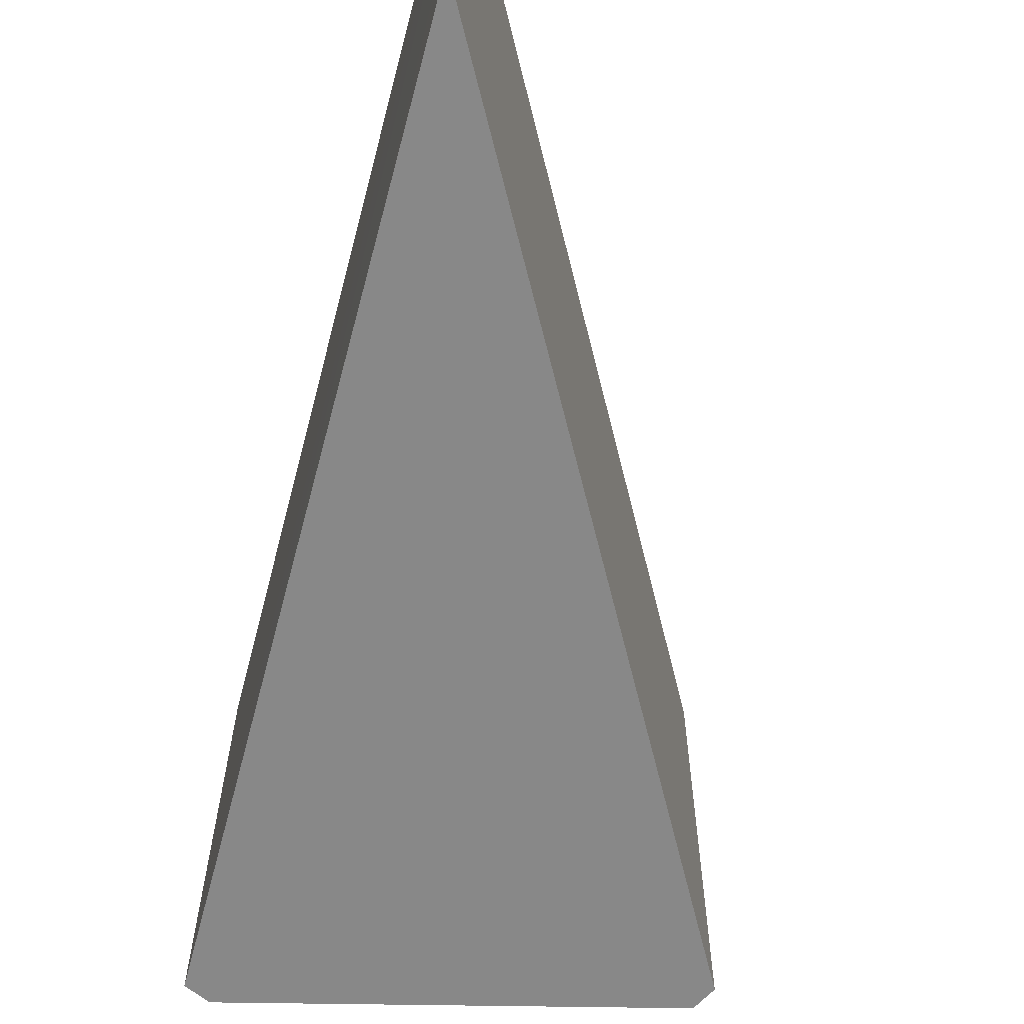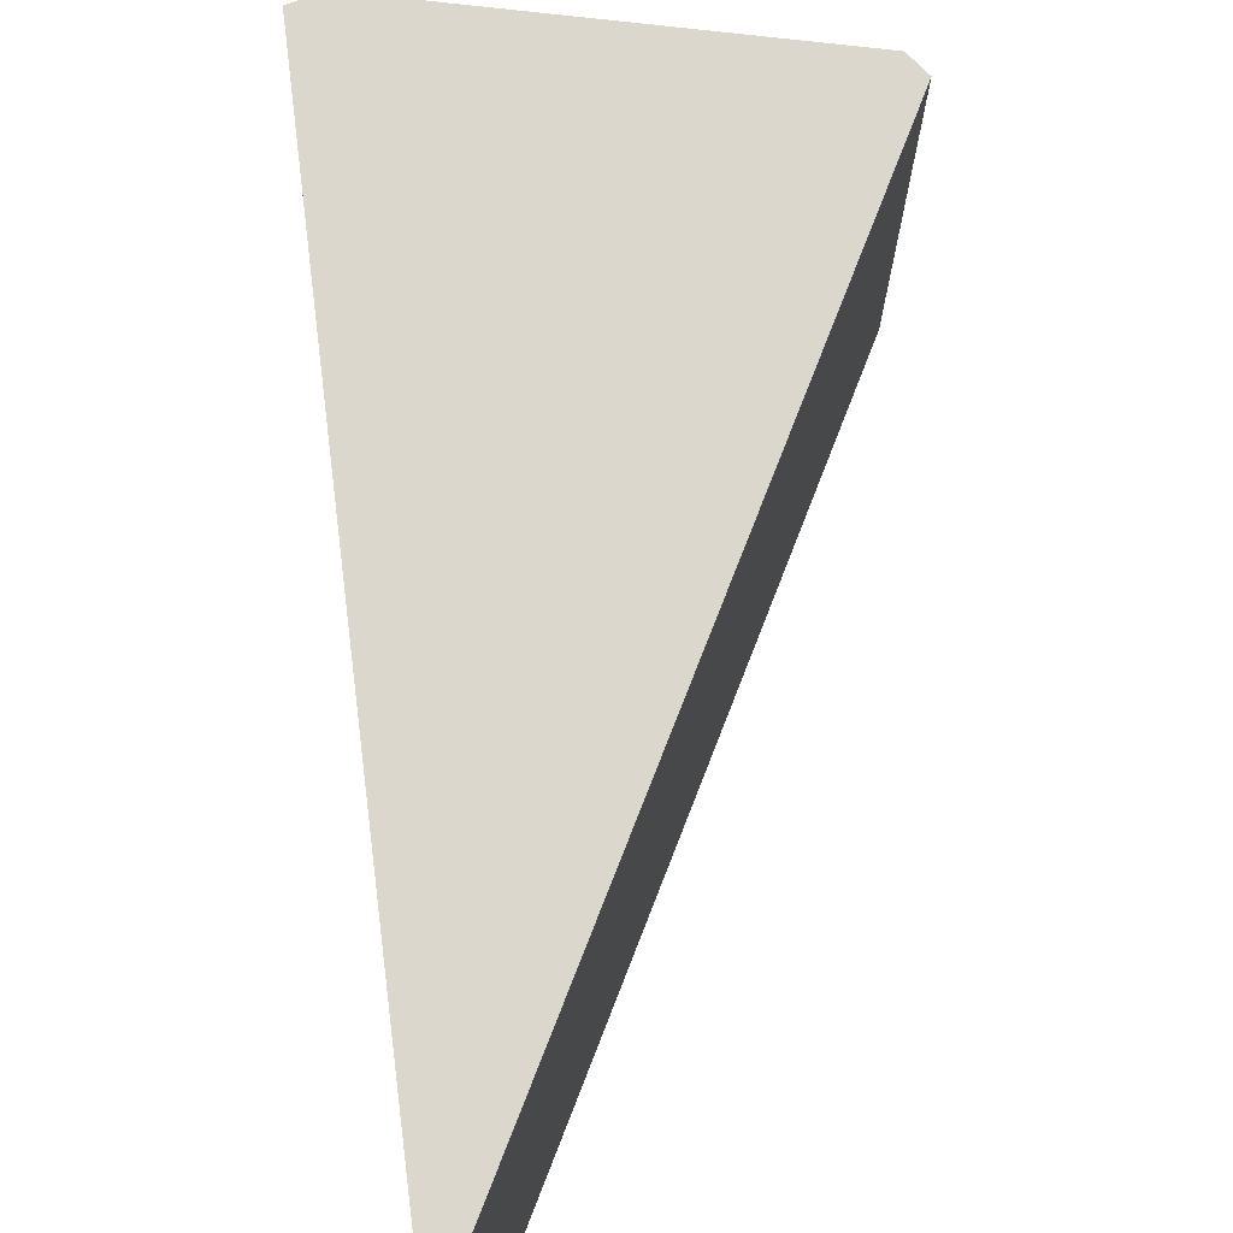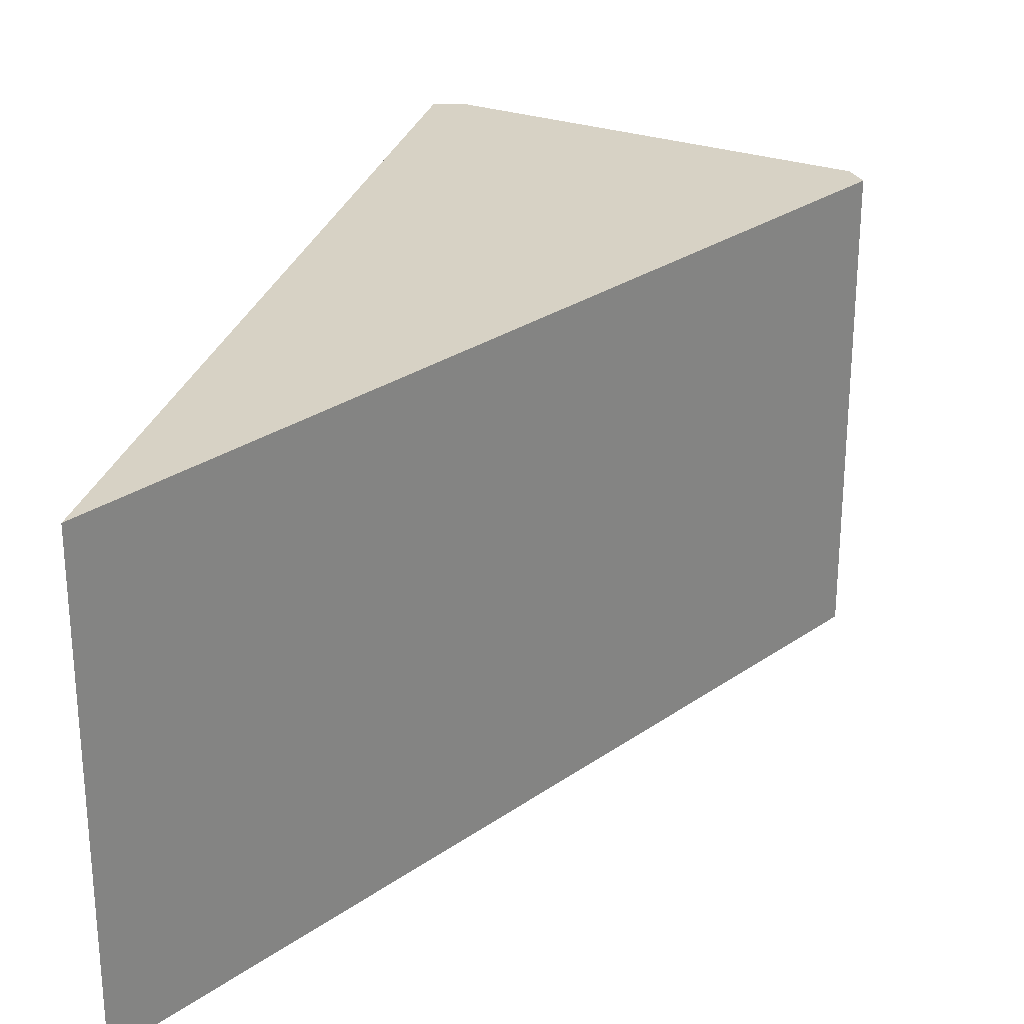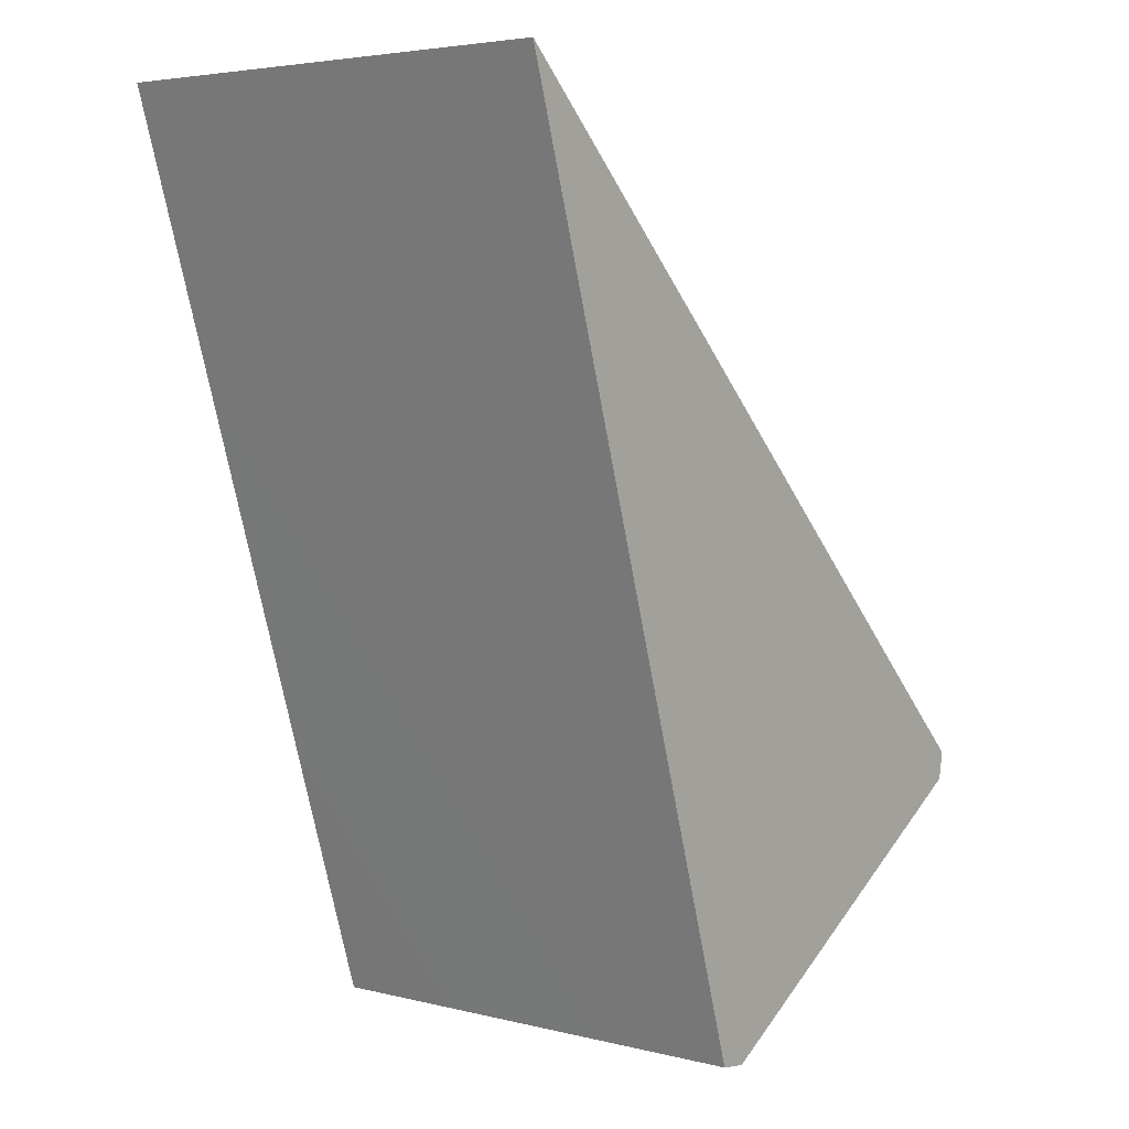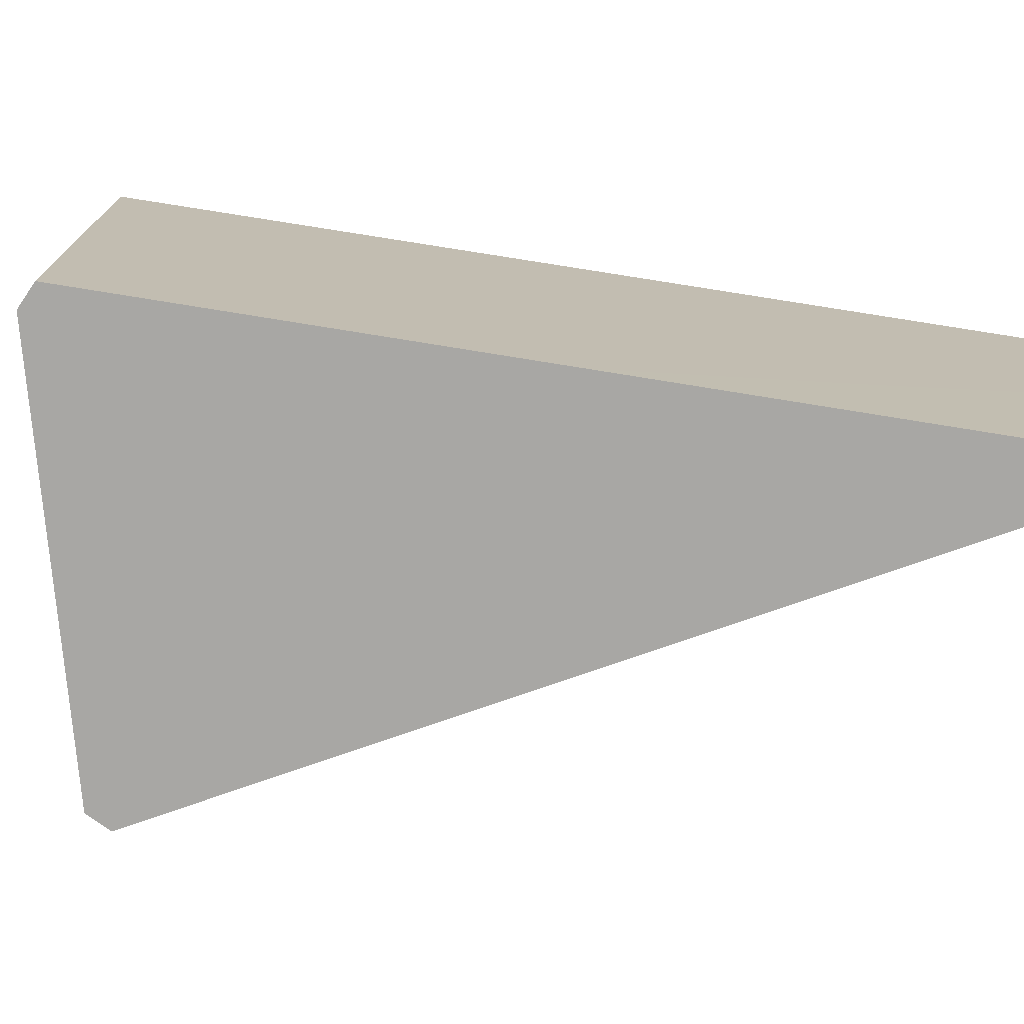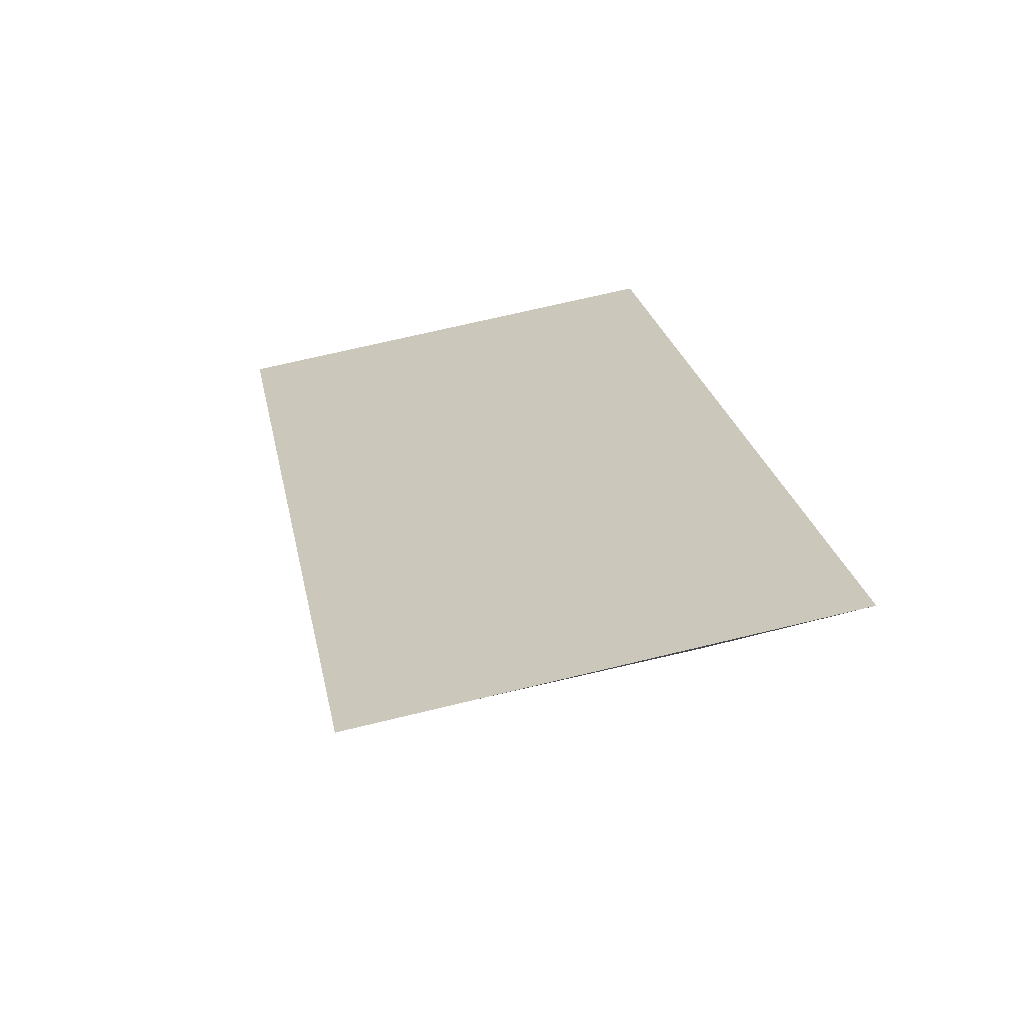
<metadata>
{"format":"obj","ext":"obj","renderer":"f3d","projection":"perspective","resolution":1024,"background":"white","views":[{"elev":-62.9,"azim":-32.0,"up":"+Y"},{"elev":72.8,"azim":-24.6,"up":"+Y"},{"elev":27.3,"azim":-2.9,"up":"+Y"},{"elev":4.2,"azim":-51.9,"up":"+Z"},{"elev":-74.6,"azim":-116.4,"up":"+Y"},{"elev":67.5,"azim":-103.8,"up":"+Z"}]}
</metadata>
<code>
o Cheese
g Cheese (1)
v 0.4265 7.153e-07 0.4025
v -0.4197 8.04e-07 -0.1163
v -1.023 2.931e-07 1.81
v -0.4197 8.04e-07 -0.1163
v -0.426 -1 -0.1202
v -1.023 2.931e-07 1.81
v -1.023 -1 1.81
v -0.426 -1 -0.1202
v 0.4265 -1 0.4025
v -1.023 -1 1.81
v 0.4265 -1 0.4025
v 0.4265 7.153e-07 0.4025
v -1.023 -1 1.81
v -1.023 2.931e-07 1.81
v 0.4078 7.833e-07 0.3475
v -0.3475 8.619e-07 -0.1119
v 0.4165 -1 0.3444
v -0.3667 -1 -0.1284
v 0.4265 7.153e-07 0.4025
v -0.4197 8.04e-07 -0.1163
v 0.4078 7.833e-07 0.3475
v -0.3475 8.619e-07 -0.1119
v 0.4265 -1 0.4025
v 0.4265 7.153e-07 0.4025
v 0.4165 -1 0.3444
v 0.4078 7.833e-07 0.3475
v -0.4197 8.04e-07 -0.1163
v -0.426 -1 -0.1202
v -0.3475 8.619e-07 -0.1119
v -0.3667 -1 -0.1284
v -0.426 -1 -0.1202
v 0.4265 -1 0.4025
v -0.3667 -1 -0.1284
v 0.4165 -1 0.3444
g Cheese (1)_0
f 7 6 4 5
f 14 13 11 12
g Cheese (1)_1
f 17 18 16 15
f 21 22 20 19
f 25 26 24 23
f 29 30 28 27
f 33 34 32 31
g Cheese (1)_2
f 1 2 3
f 8 9 10

</code>
